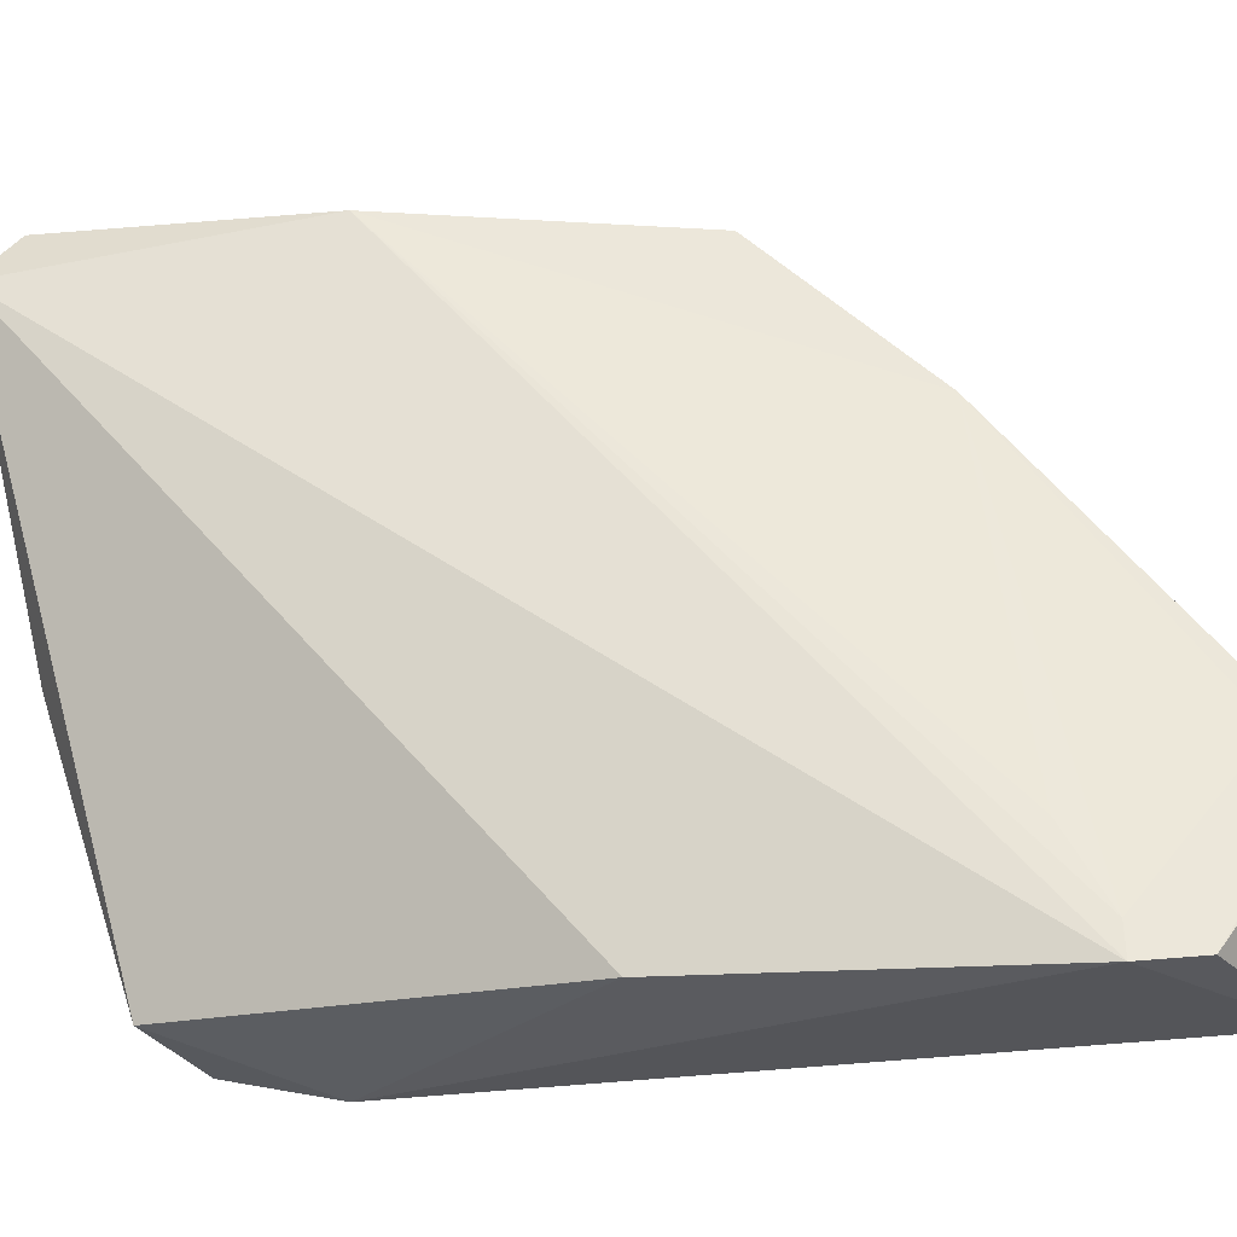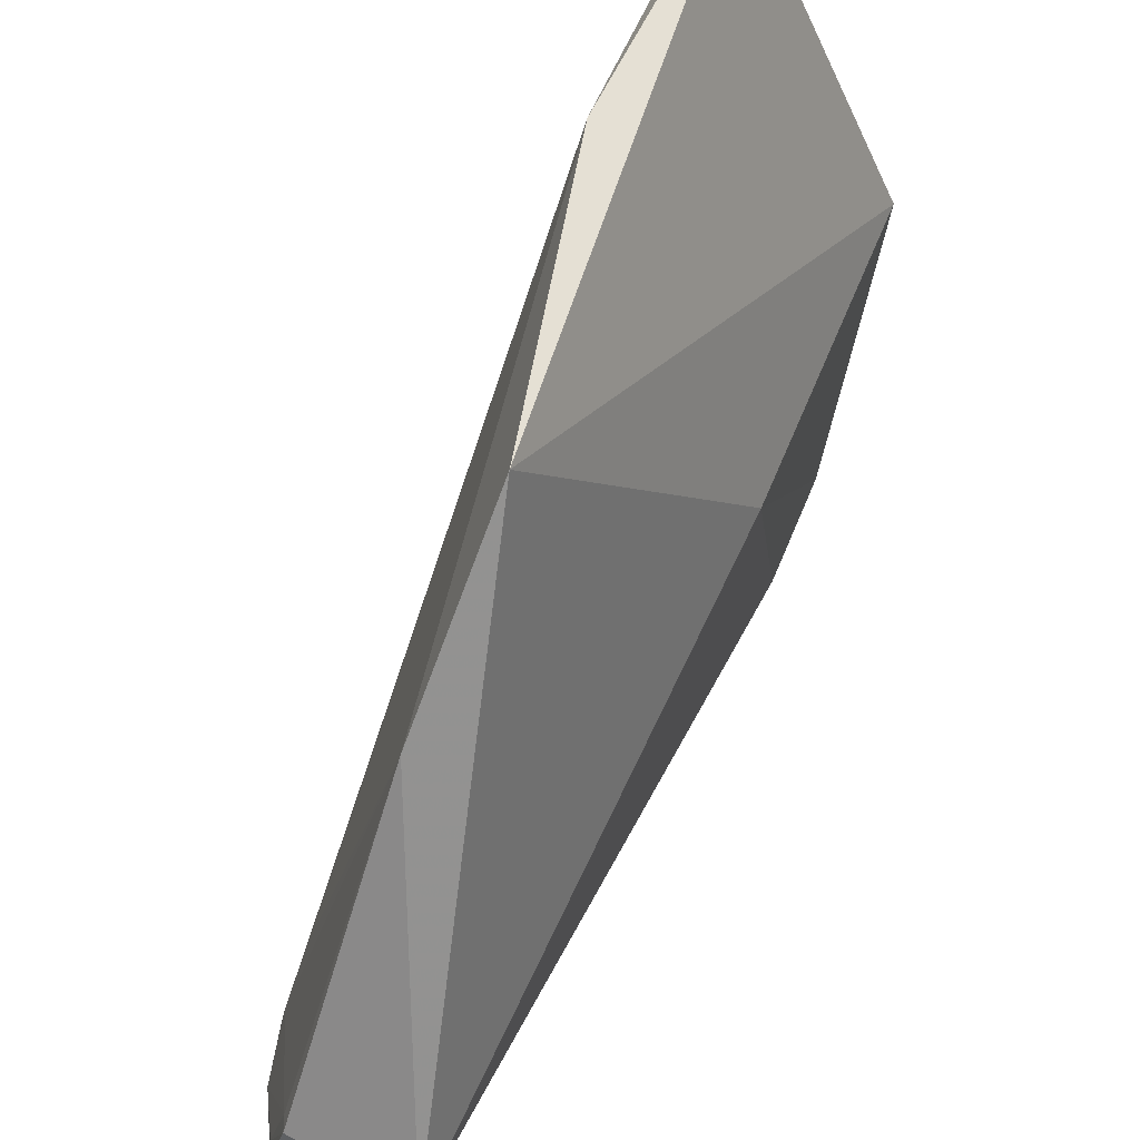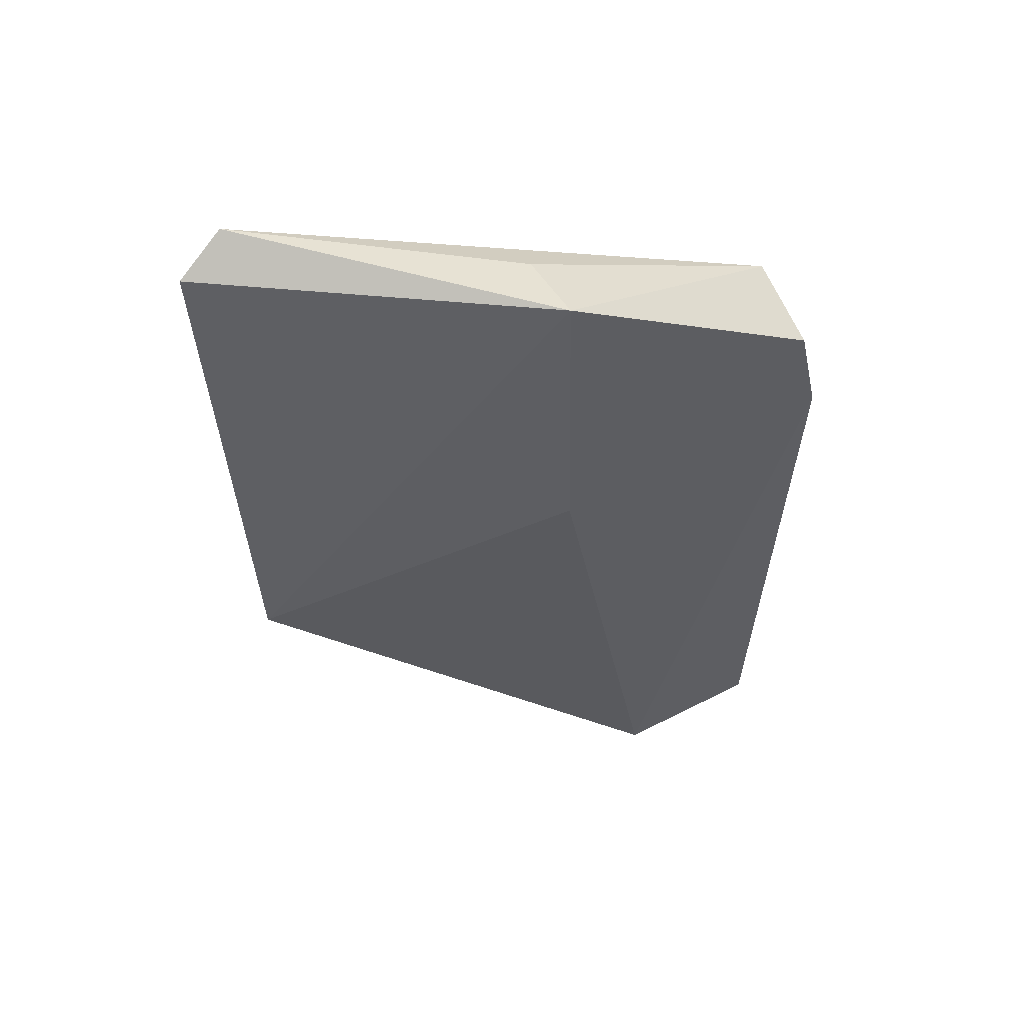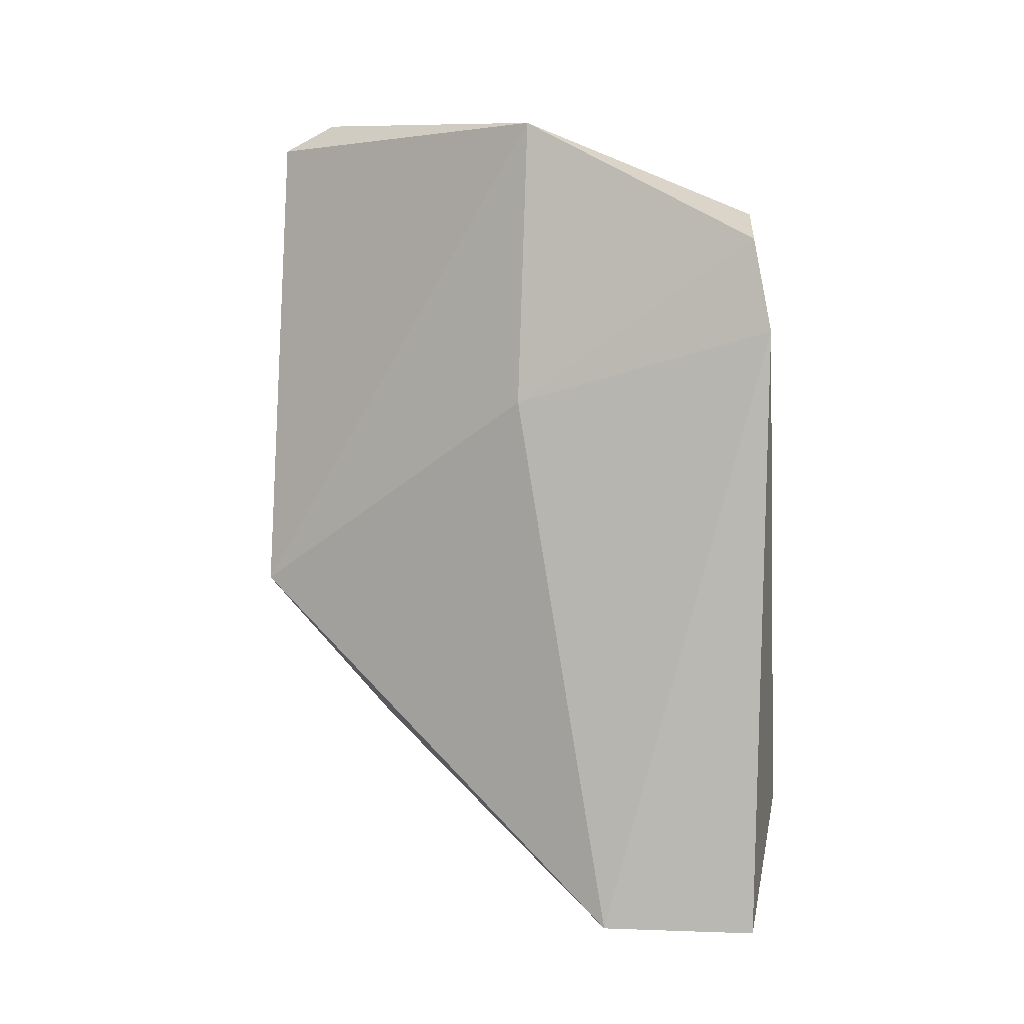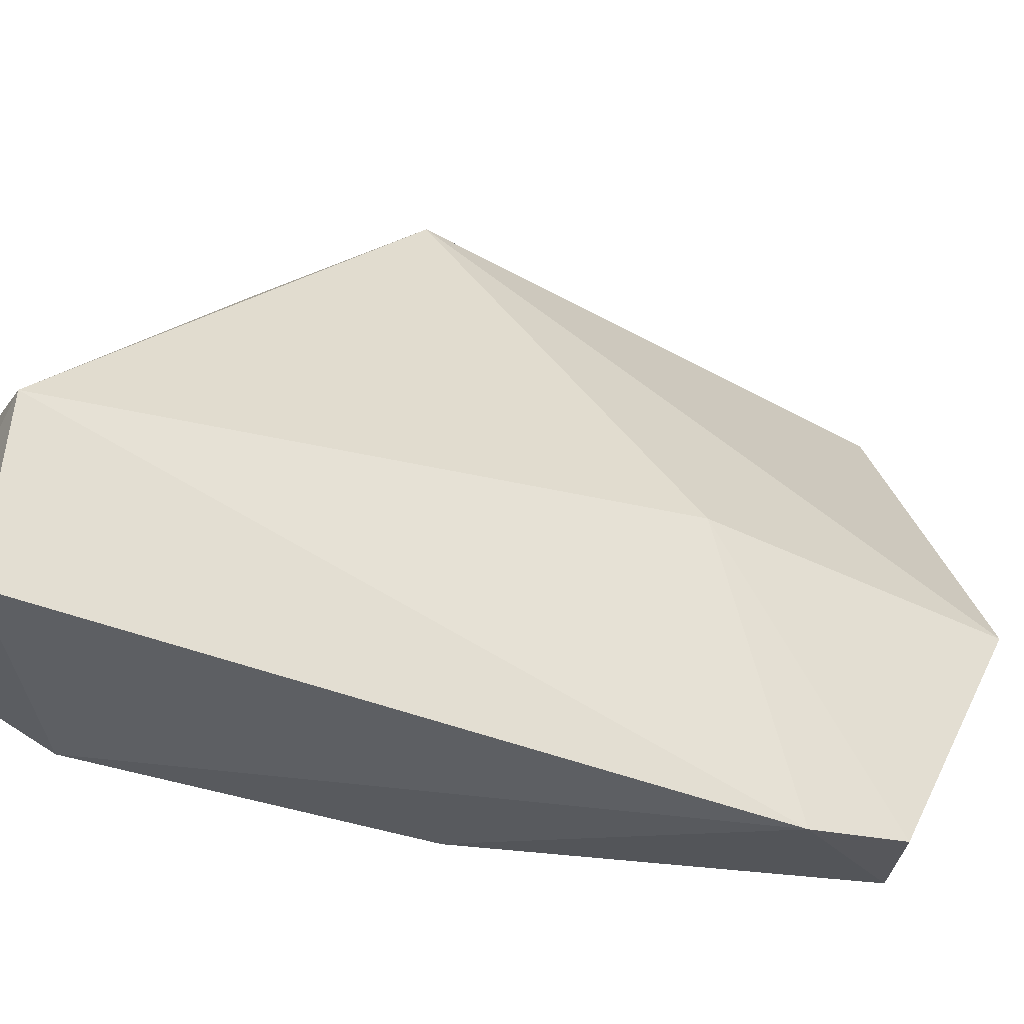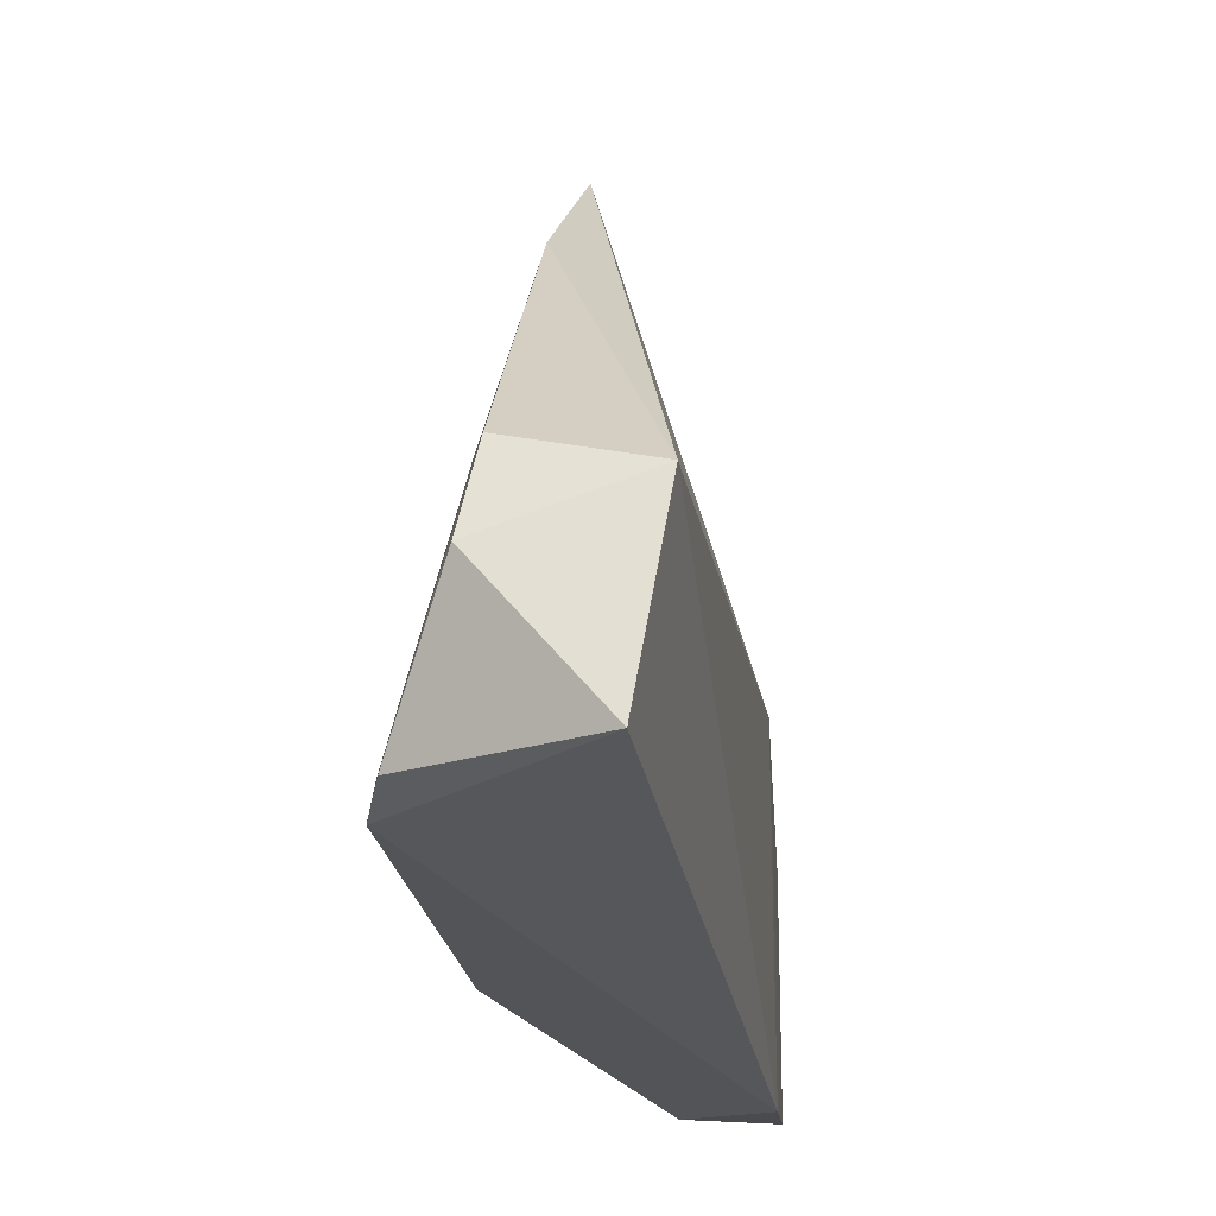
<metadata>
{"format":"obj","ext":"obj","renderer":"f3d","projection":"perspective","resolution":1024,"background":"white","views":[{"elev":-23.6,"azim":102.1,"up":"+Y"},{"elev":63.5,"azim":-152.1,"up":"+Y"},{"elev":57.1,"azim":-107.9,"up":"+Z"},{"elev":5.7,"azim":-74.8,"up":"+Z"},{"elev":-40.2,"azim":-115.8,"up":"+Y"},{"elev":-26.3,"azim":-170.6,"up":"+Y"}]}
</metadata>
<code>
v 0.04582 0.03138 0.09426
v 0.04292 -0.02355 0.04599
v 0.03486 -0.006737 0.003982
v 0.02296 -0.0085 0.002898
v 0.02614 -0.02382 0.07902
v 0.02586 -0.02468 0.002797
v 0.03424 0.03557 0.03935
v 0.04288 -0.02458 0.01414
v 0.03446 -0.02213 0.08207
v 0.03552 -0.01303 0.001903
v 0.02543 -0.02587 0.06914
v 0.03446 0.02042 0.02364
v 0.02742 0.001595 0.09205
v 0.04267 0.03573 0.06628
v 0.034 -0.005918 0.002506
v 0.04096 -0.0239 0.008729
v 0.04327 0.03637 0.09111
v 0.03555 0.002919 0.09022
v 0.02451 0.001877 0.06131
v 0.04182 -0.01432 0.01836
v 0.03631 -0.01382 0.00314
v 0.04242 -0.0216 0.0143
f 8 1 2
f 9 2 1
f 10 6 4
f 11 4 6
f 11 6 8
f 11 8 2
f 11 9 5
f 11 2 9
f 12 4 7
f 13 5 9
f 14 1 8
f 14 12 7
f 15 10 4
f 15 12 3
f 15 4 12
f 16 8 6
f 16 6 10
f 17 13 1
f 17 7 13
f 17 14 7
f 17 1 14
f 18 13 9
f 18 9 1
f 18 1 13
f 19 13 7
f 19 7 4
f 19 4 11
f 19 11 5
f 19 5 13
f 20 12 14
f 21 15 3
f 21 10 15
f 21 16 10
f 21 3 16
f 22 20 14
f 22 14 8
f 22 8 16
f 22 16 3
f 22 3 12
f 22 12 20

</code>
